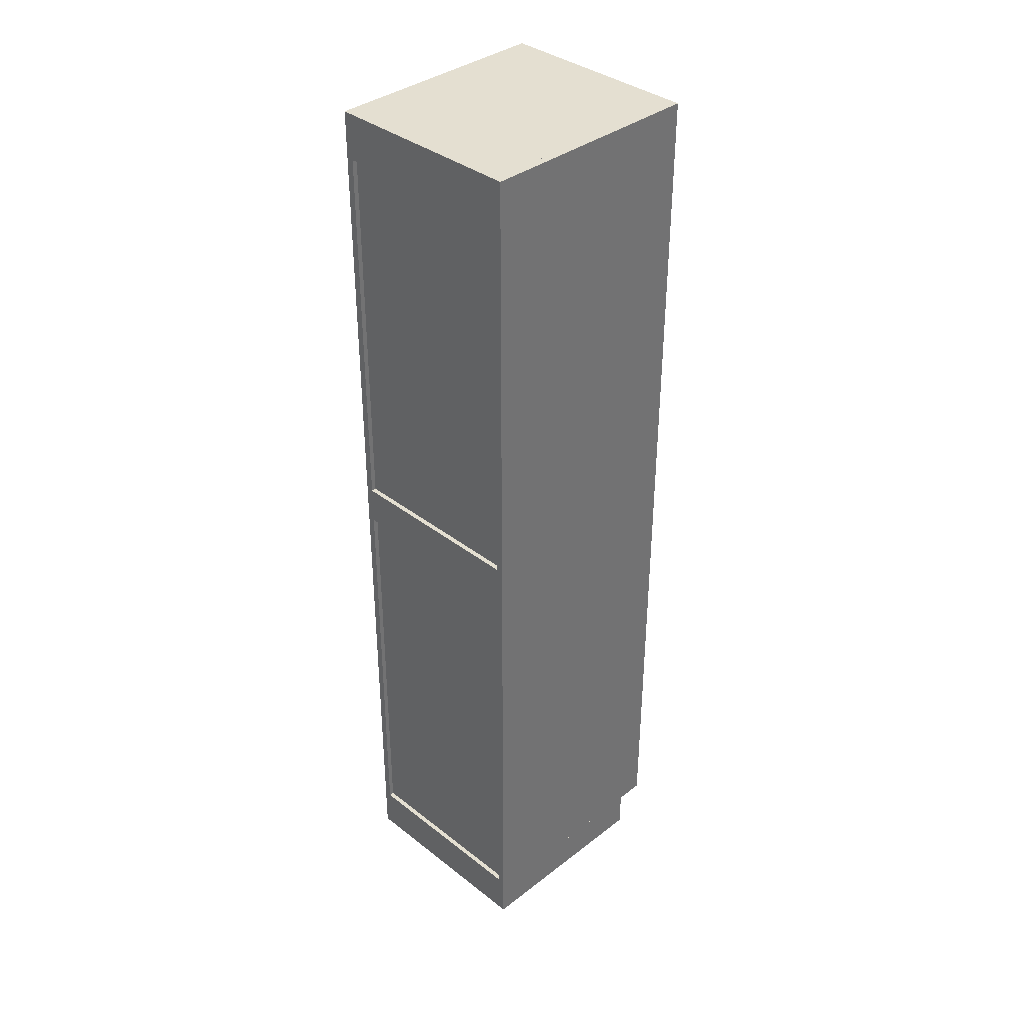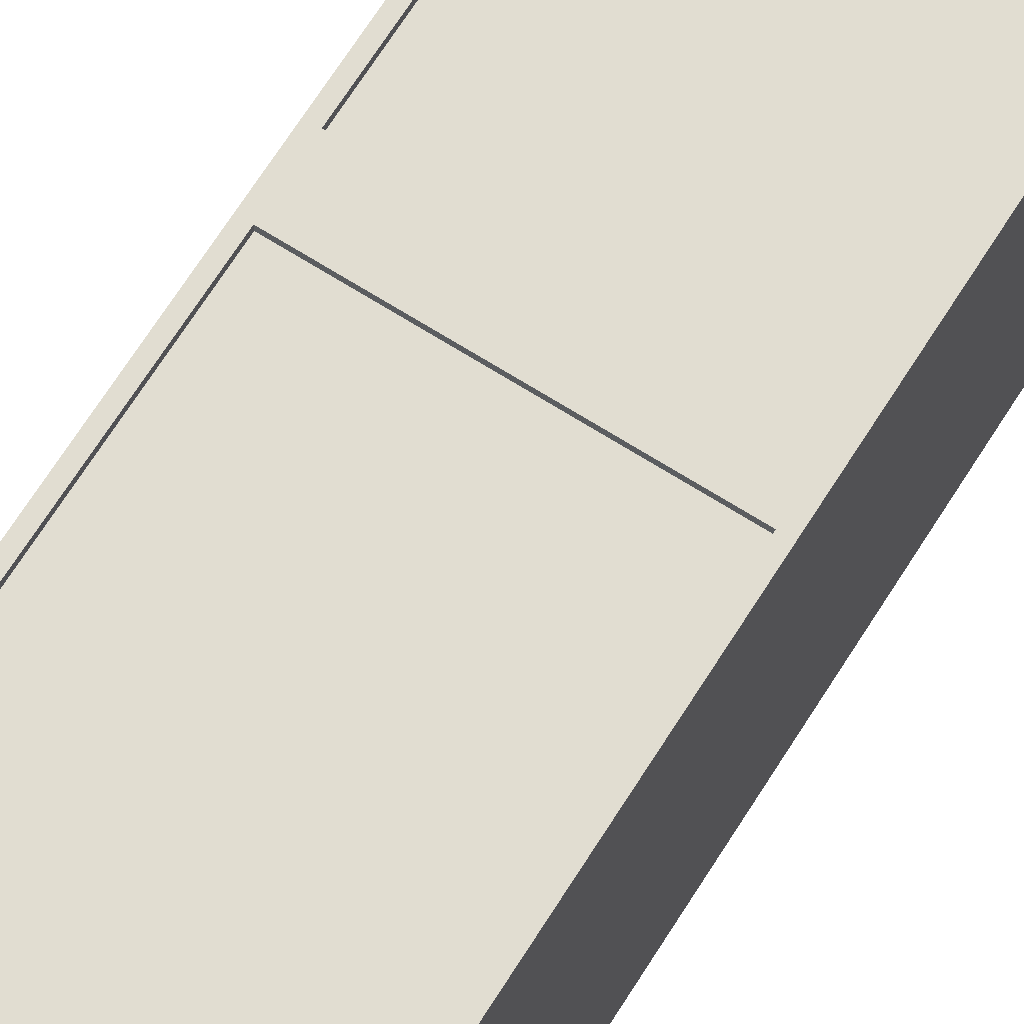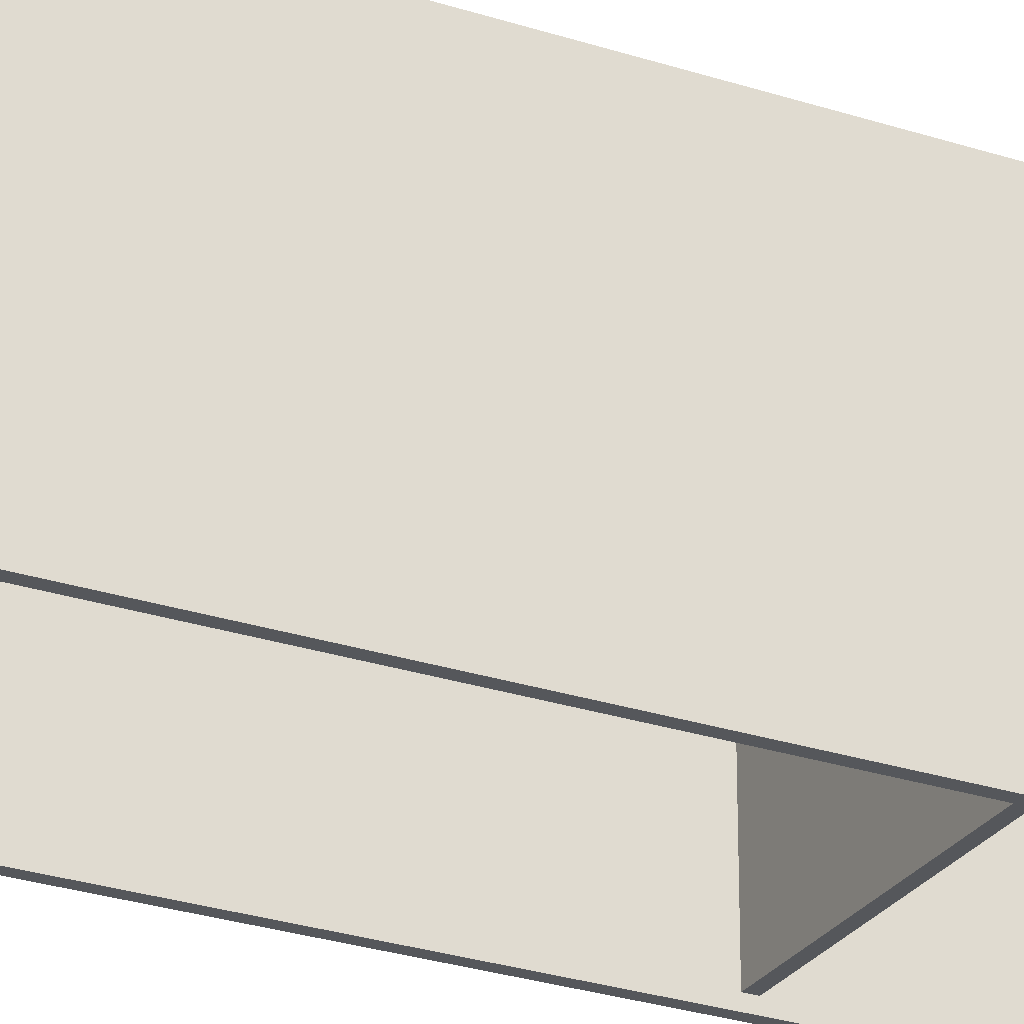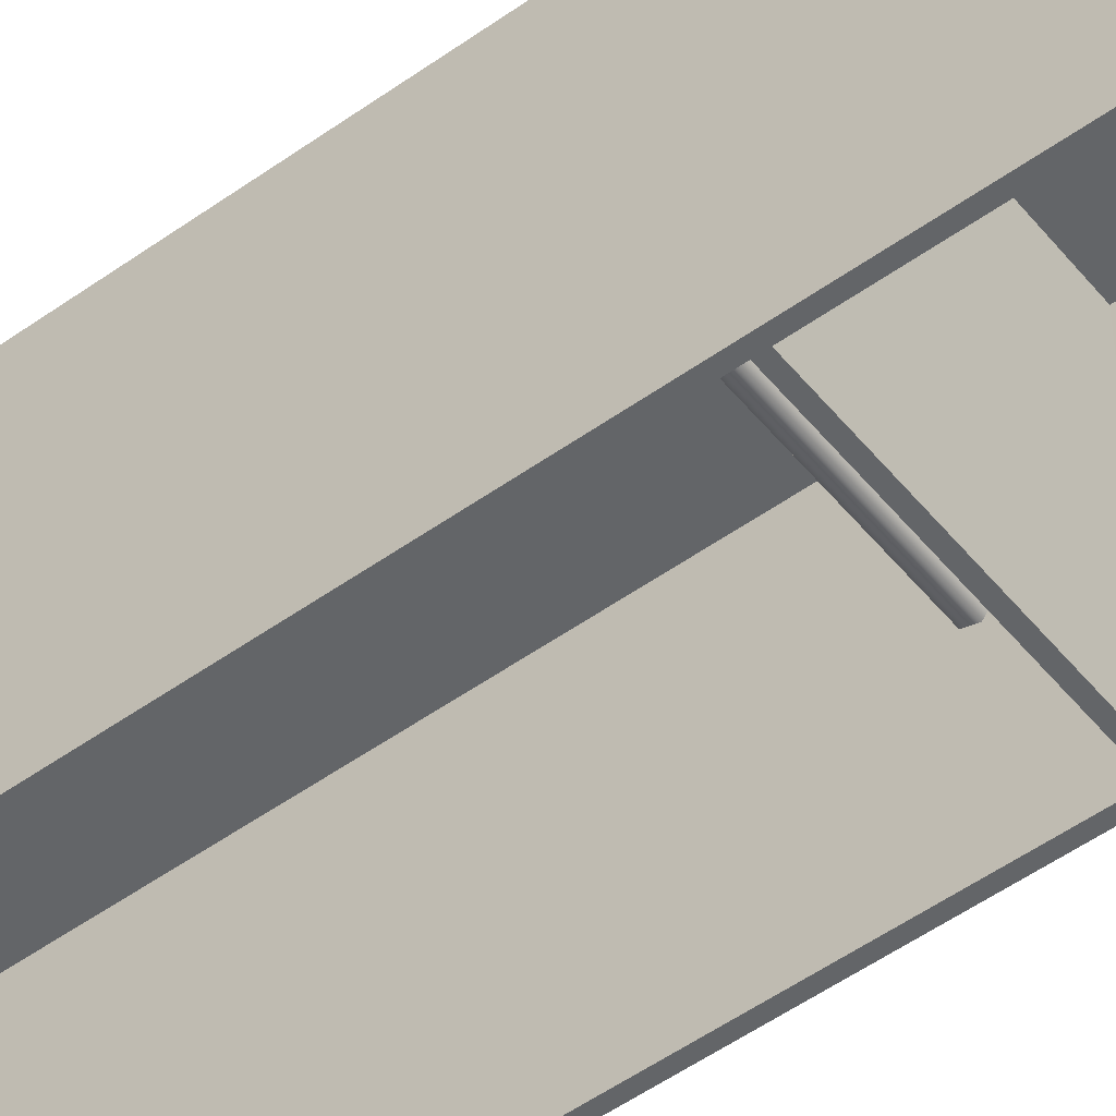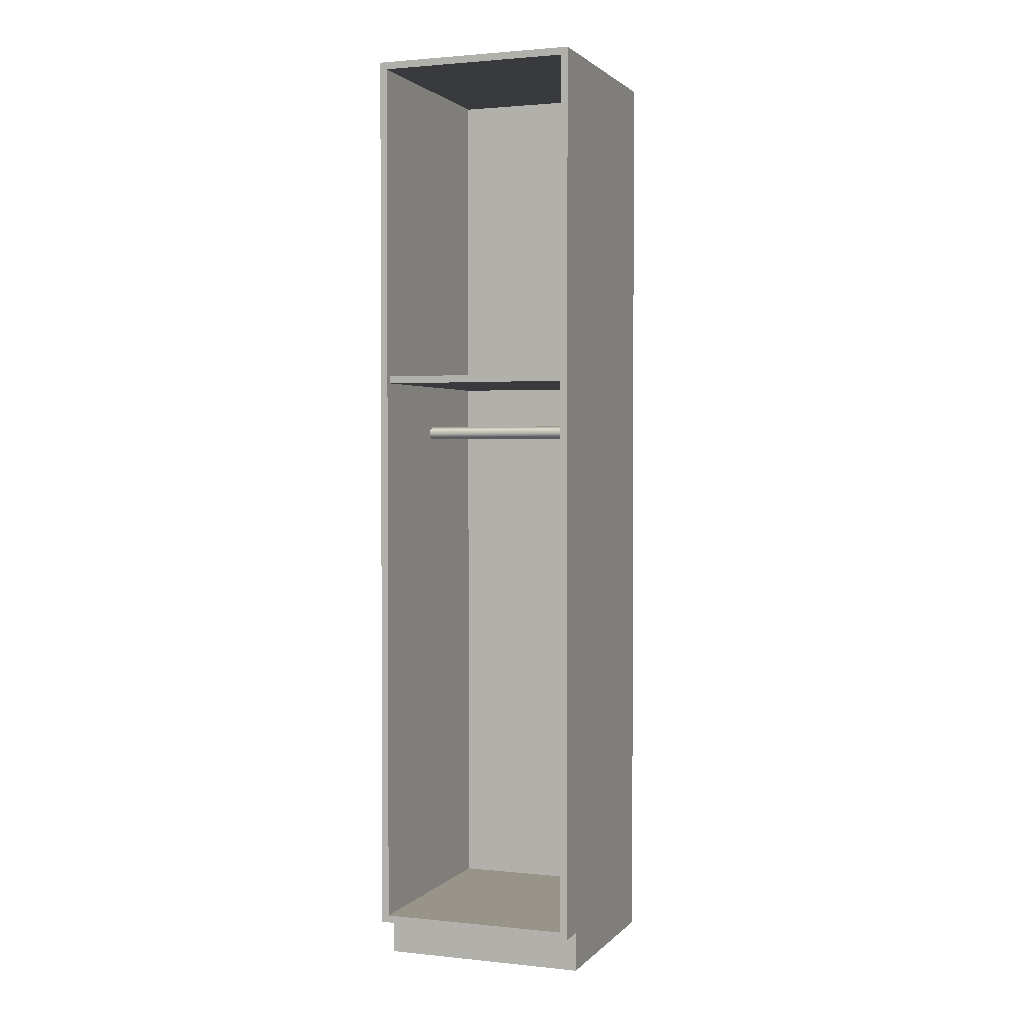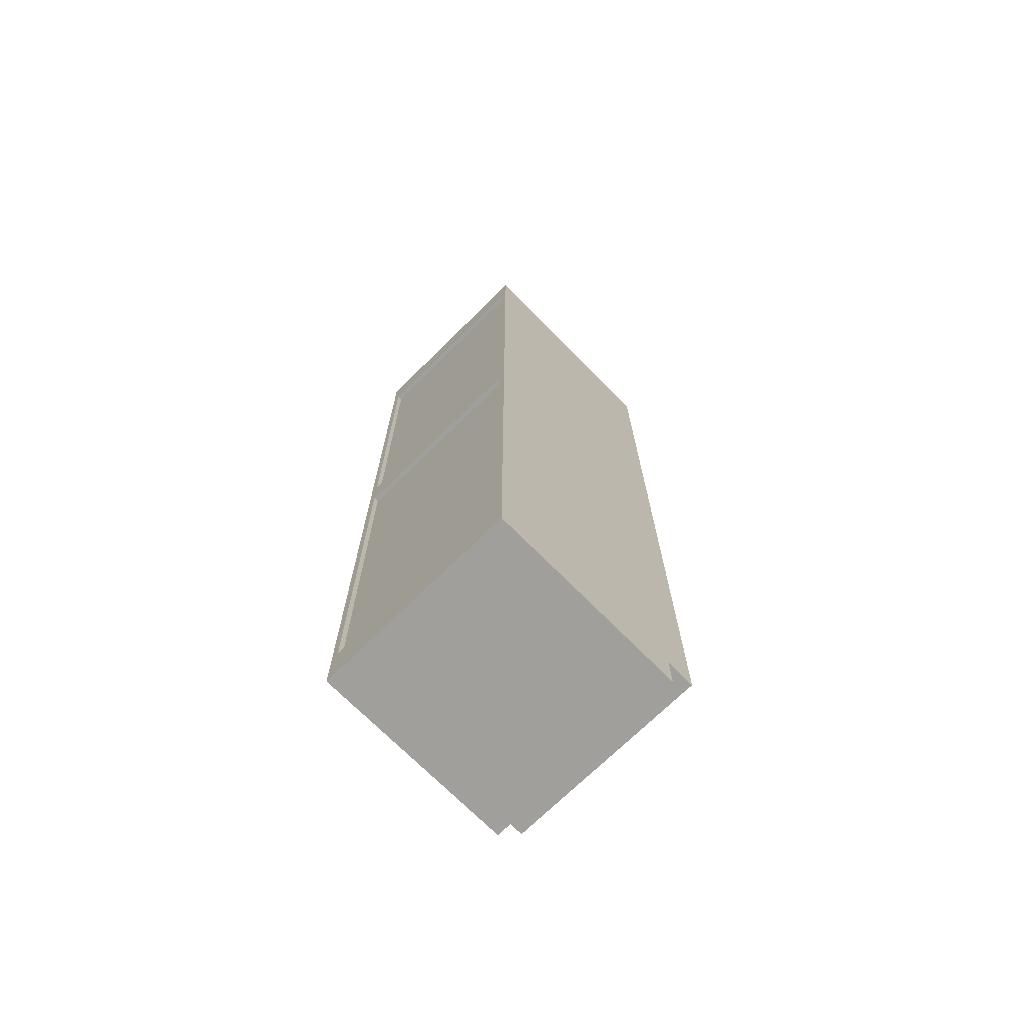
<metadata>
{"format":"obj","ext":"obj","renderer":"f3d","projection":"perspective","resolution":1024,"background":"white","views":[{"elev":36.8,"azim":45.2,"up":"+Y"},{"elev":68.7,"azim":32.3,"up":"+Z"},{"elev":-27.0,"azim":62.8,"up":"+Z"},{"elev":-51.4,"azim":127.9,"up":"+Z"},{"elev":1.8,"azim":-159.5,"up":"+Y"},{"elev":-71.2,"azim":44.6,"up":"+Y"}]}
</metadata>
<code>
v 0.09525 -0.4666 0.0796
v -0.09763 -0.474 0.0796
v 0.09525 -0.474 0.0796
v -0.09763 -0.4666 0.0796
v 0.09525 -0.474 -0.1553
v -0.09763 -0.4666 -0.1553
v -0.09763 -0.474 -0.1553
v 0.09525 -0.4666 -0.1553
v 0.09525 0.4286 -0.1553
v 0.09525 0.436 0.0796
v 0.09525 0.4286 0.0796
v 0.09525 0.436 -0.1553
v -0.09763 0.4286 0.0796
v -0.09763 0.436 -0.1553
v -0.09763 0.436 0.0796
v -0.09763 0.4286 -0.1553
v 0.09525 0.4286 0.07465
v -0.09763 -0.4666 0.07465
v 0.09525 -0.4666 0.07465
v -0.09763 0.4286 0.07465
v 0.09525 -0.4666 0.07342
v 0.09525 0.4286 0.07342
v -0.09763 0.4286 0.07342
v -0.09763 -0.4666 0.07342
v -0.09763 0.4286 0.07465
v -0.09763 0.389 0.0796
v -0.09763 0.389 0.07465
v 0.09525 0.4286 0.0796
v 0.09525 0.389 0.07465
v 0.09525 0.389 0.0796
v 0.09525 0.4286 0.07465
v -0.1051 0.436 -0.1553
v -0.1051 -0.474 0.0796
v -0.1051 0.436 0.0796
v -0.1051 -0.474 -0.1553
v -0.09763 -0.474 0.07937
v -0.09763 0.436 0.07937
v -0.1051 0.436 0.0796
v -0.1051 0.436 -0.1553
v 0.09525 0.000785 0.0796
v -0.09763 -0.03878 0.0796
v 0.09525 -0.03878 0.0796
v -0.09763 0.000785 0.0796
v 0.09525 -0.03878 0.07465
v -0.09763 0.000785 0.07465
v -0.09763 -0.03878 0.07465
v 0.09525 0.000785 0.07465
v 0.1027 -0.474 -0.1553
v 0.1027 0.436 0.0796
v 0.1027 -0.474 0.0796
v 0.1027 0.436 -0.1553
v 0.09525 0.436 -0.1553
v 0.09525 -0.474 -0.1553
v 0.1027 0.436 -0.1553
v 0.09525 -0.474 0.0796
v 0.1027 0.436 0.0796
v 0.09525 0.436 0.0796
v -0.09763 0.0997 0.07342
v -0.09763 0.1071 -0.1479
v -0.09763 0.0997 -0.1479
v -0.09763 0.1071 0.07342
v 0.09525 0.0997 -0.1479
v 0.09525 0.1071 0.07342
v 0.09525 0.1071 -0.1479
v 0.09525 0.0997 0.07342
v 0.09525 0.05006 -0.02807
v -0.09763 0.04177 -0.03077
v 0.09525 0.04177 -0.03077
v -0.09763 0.05006 -0.02807
v 0.09525 0.04177 -0.03949
v 0.09525 0.05519 -0.03513
v -0.09763 0.05519 -0.03513
v -0.09763 0.04177 -0.03949
v -0.09763 0.05006 -0.04219
v 0.09525 0.05006 -0.04219
v -0.1051 -0.474 -0.1256
v -0.1051 -0.5136 0.0796
v -0.1051 -0.5136 -0.1256
v 0.1027 -0.474 0.0796
v 0.1027 -0.5136 -0.1256
v 0.1027 -0.5136 0.0796
v 0.1027 -0.474 -0.1256
v -0.09516 -0.5136 0.06971
v -0.09516 -0.5136 0.0796
v -0.1051 -0.5136 0.06971
g mesh1_mesh1-geometry
f 1 2 3
f 2 1 4
f 2 5 3
f 5 1 3
f 6 2 4
f 5 2 7
f 1 5 8
f 2 6 7
g mesh1_mesh1-geometry
f 3 2 1
f 4 1 2
f 3 5 2
f 3 1 5
f 1 6 4
f 4 6 1
f 4 2 6
f 7 2 5
f 8 5 1
f 6 1 8
f 8 1 6
f 7 6 2
f 6 5 7
f 7 5 6
f 5 6 8
f 8 6 5
g mesh2_mesh2-geometry
l 5 7
l 7 6
l 8 6
l 6 4
g mesh3_mesh3-geometry
f 9 10 11
f 10 9 12
f 10 13 11
f 14 10 12
f 13 10 15
f 10 14 15
f 14 13 15
f 13 14 16
g mesh3_mesh3-geometry
f 11 10 9
f 12 9 10
f 11 13 10
f 13 9 11
f 11 9 13
f 9 14 12
f 12 14 9
f 12 10 14
f 15 10 13
f 9 13 16
f 16 13 9
f 14 9 16
f 16 9 14
f 15 14 10
f 15 13 14
f 16 14 13
g mesh4_mesh4-geometry
l 14 12
g mesh5_mesh5-geometry
l 16 9
g mesh6_mesh6-geometry
f 17 18 19
f 18 17 20
f 18 21 19
f 21 17 19
f 22 20 17
f 23 18 20
f 21 18 24
f 17 21 22
f 20 22 23
f 18 23 24
g mesh6_mesh6-geometry
f 19 18 17
f 20 17 18
f 19 21 18
f 19 17 21
f 17 20 22
f 20 18 23
f 24 18 21
f 22 21 17
f 23 22 20
f 24 23 18
f 23 21 24
f 24 21 23
f 21 23 22
f 22 23 21
g mesh7_mesh7-geometry
f 25 26 13
f 26 25 27
f 26 28 13
f 28 25 13
f 25 29 27
f 29 26 27
f 28 26 30
f 25 28 31
f 29 25 31
f 26 29 30
f 29 28 30
f 28 29 31
g mesh7_mesh7-geometry
f 13 26 25
f 27 25 26
f 13 28 26
f 13 25 28
f 27 29 25
f 27 26 29
f 30 26 28
f 31 28 25
f 31 25 29
f 30 29 26
f 30 28 29
f 31 29 28
g mesh8_mesh8-geometry
f 32 33 34
f 33 32 35
g mesh8_mesh8-geometry
f 34 33 32
f 35 32 33
g mesh9_mesh9-geometry
f 36 15 2
f 15 36 37
f 15 33 2
f 2 7 36
f 14 15 37
f 33 15 38
f 35 2 33
f 2 35 7
f 39 15 14
f 15 39 38
g mesh9_mesh9-geometry
f 2 15 36
f 37 36 15
f 2 33 15
f 36 7 2
f 7 37 36
f 36 37 7
f 37 15 14
f 38 15 33
f 33 2 35
f 7 35 2
f 37 7 14
f 14 7 37
f 14 15 39
f 38 39 15
f 39 7 35
f 35 7 39
f 7 39 14
f 14 39 7
g mesh10_mesh10-geometry
l 14 7
g mesh11_mesh11-geometry
f 40 41 42
f 41 40 43
f 41 44 42
f 44 40 42
f 40 45 43
f 45 41 43
f 44 41 46
f 40 44 47
f 45 40 47
f 41 45 46
f 45 44 46
f 44 45 47
g mesh11_mesh11-geometry
f 42 41 40
f 43 40 41
f 42 44 41
f 42 40 44
f 43 45 40
f 43 41 45
f 46 41 44
f 47 44 40
f 47 40 45
f 46 45 41
f 46 44 45
f 47 45 44
g mesh12_mesh12-geometry
f 48 49 50
f 49 48 51
g mesh12_mesh12-geometry
f 50 49 48
f 51 48 49
g mesh13_mesh13-geometry
f 52 48 53
f 48 52 54
f 53 48 52
f 54 52 48
f 53 55 48
f 55 52 53
f 53 52 55
f 54 56 52
f 50 48 55
f 52 55 57
f 57 55 52
f 57 52 56
f 50 55 56
f 57 56 55
g mesh13_mesh13-geometry
f 48 55 53
f 52 56 54
f 55 48 50
f 56 52 57
f 56 55 50
f 55 56 57
g mesh14_mesh14-geometry
l 52 54
l 52 57
l 52 53
l 53 48
g mesh15_mesh15-geometry
f 58 59 60
f 59 58 61
f 60 59 58
f 61 58 59
f 59 62 60
f 60 62 59
f 62 58 60
f 60 58 62
f 58 63 61
f 61 63 58
f 63 59 61
f 61 59 63
f 62 59 64
f 64 59 62
f 58 62 65
f 65 62 58
f 63 58 65
f 65 58 63
f 59 63 64
f 64 63 59
f 63 62 64
f 64 62 63
f 62 63 65
f 65 63 62
g mesh16_mesh16-geometry
l 58 60
l 58 61
l 65 58
l 60 59
l 60 62
l 61 59
l 63 61
l 65 63
l 62 65
l 59 64
l 62 64
l 64 63
g mesh17_mesh17-geometry
f 66 67 68
f 67 66 69
f 67 70 68
f 68 71 66
f 66 72 69
f 72 67 69
f 70 67 73
f 70 71 68
f 72 66 71
f 72 73 67
f 74 70 73
f 71 70 75
f 71 74 72
f 73 72 74
f 70 74 75
f 74 71 75
g mesh17_mesh17-geometry
f 68 67 66
f 69 66 67
f 68 70 67
f 66 71 68
f 69 72 66
f 69 67 72
f 73 67 70
f 68 71 70
f 71 66 72
f 67 73 72
f 73 70 74
f 75 70 71
f 72 74 71
f 74 72 73
f 75 74 70
f 75 71 74
g mesh18_mesh18-geometry
f 76 77 33
f 77 76 78
f 77 79 33
f 79 76 33
f 76 80 78
f 78 81 77
f 79 77 81
f 76 79 82
f 80 76 82
f 81 78 80
f 80 79 81
f 79 80 82
g mesh18_mesh18-geometry
f 33 77 76
f 78 76 77
f 33 79 77
f 33 76 79
f 78 80 76
f 77 81 78
f 81 77 79
f 82 79 76
f 82 76 80
f 80 78 81
f 81 79 80
f 82 80 79
g mesh19_mesh19-geometry
f 77 83 84
f 83 77 85
f 84 83 77
f 85 77 83

</code>
